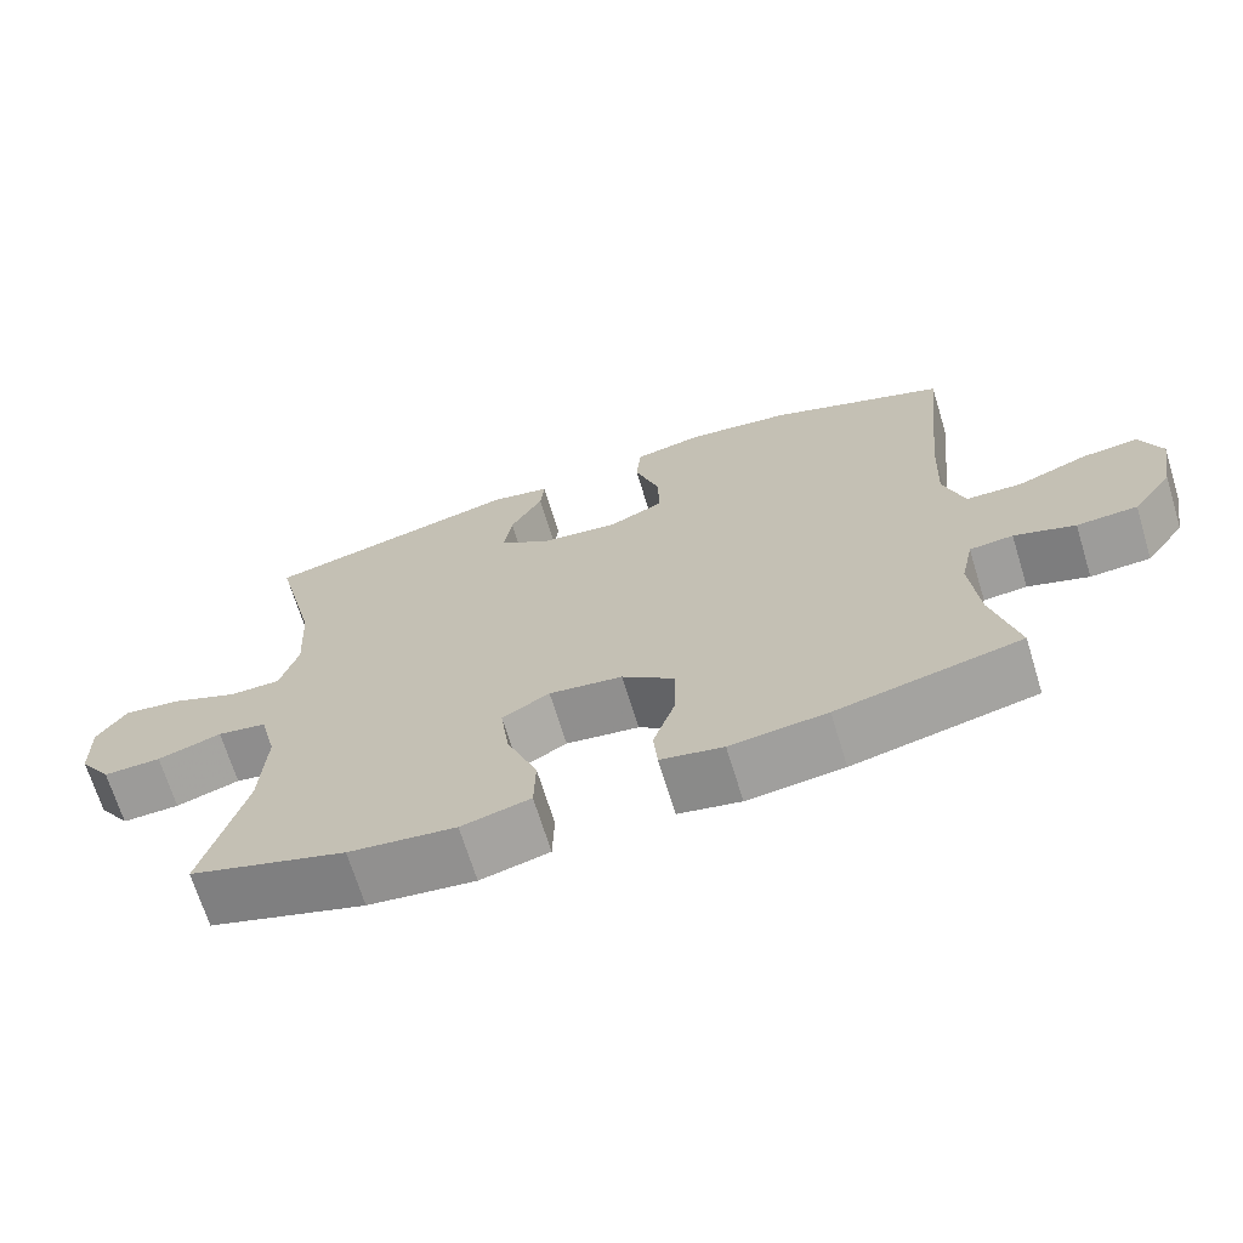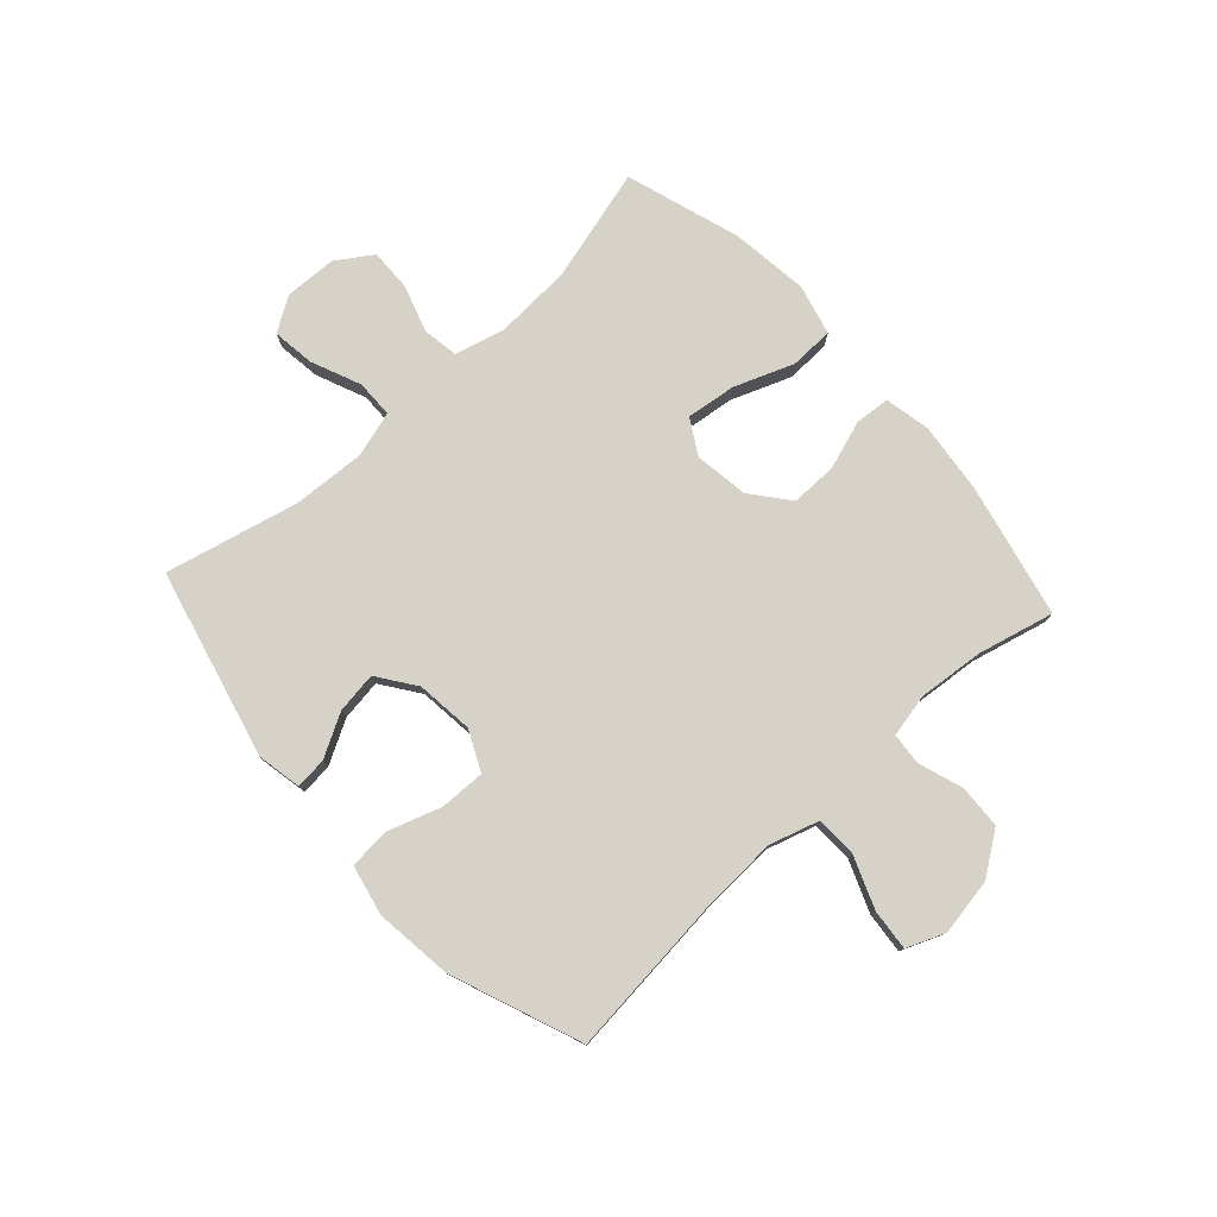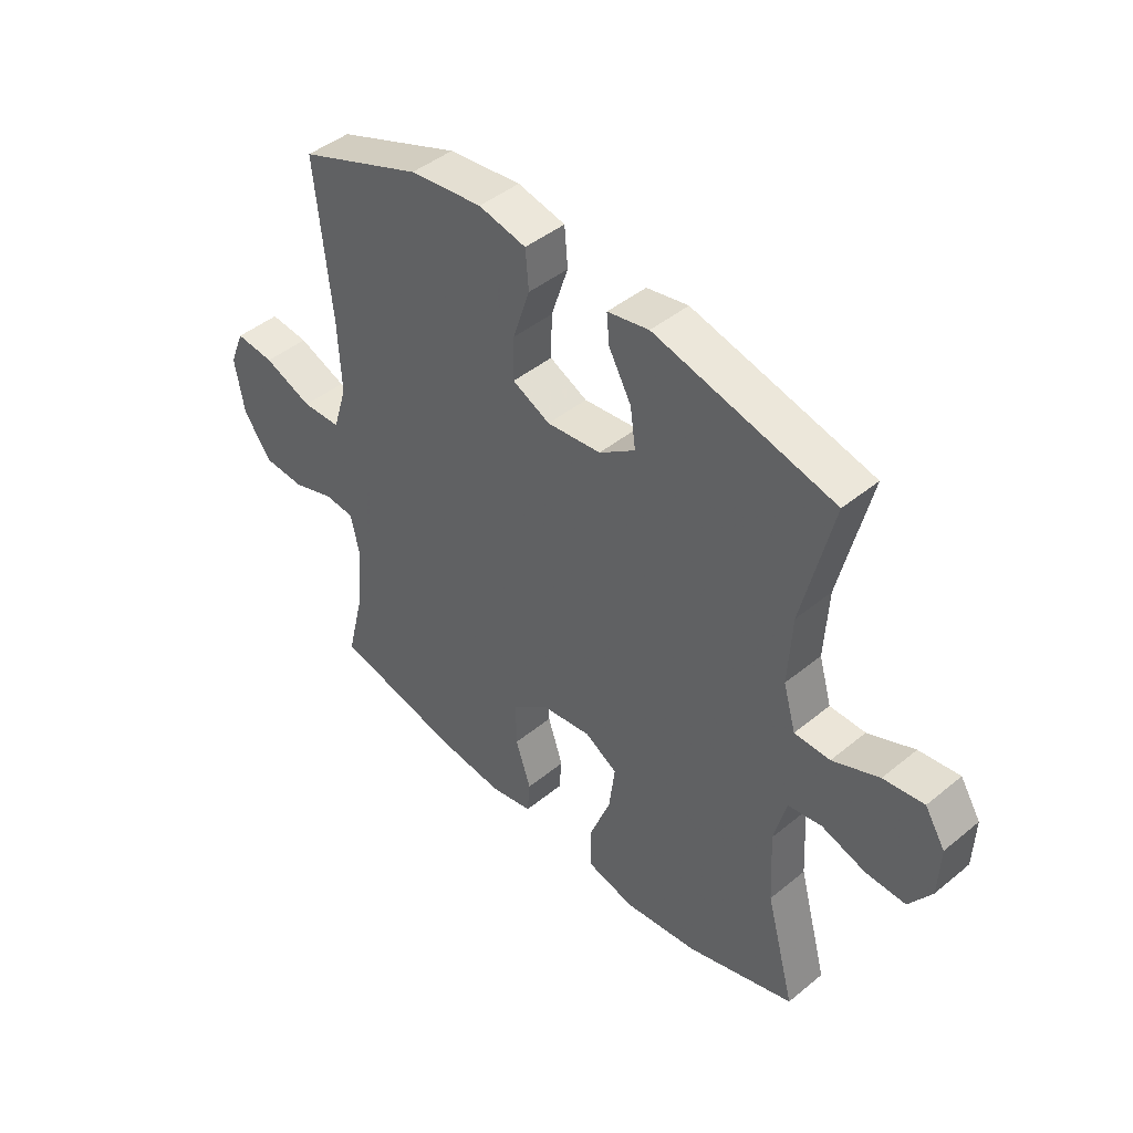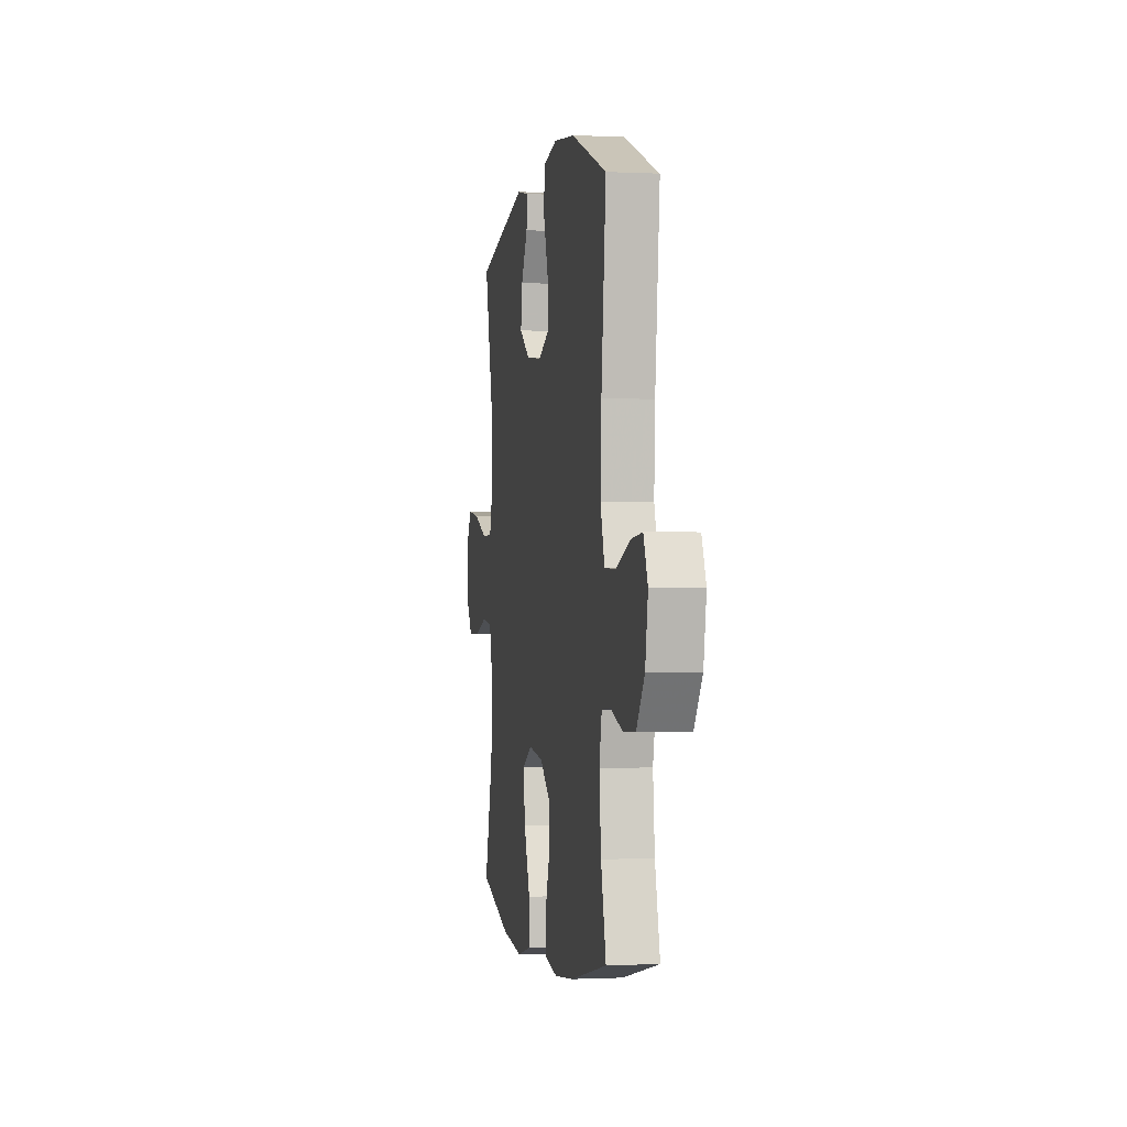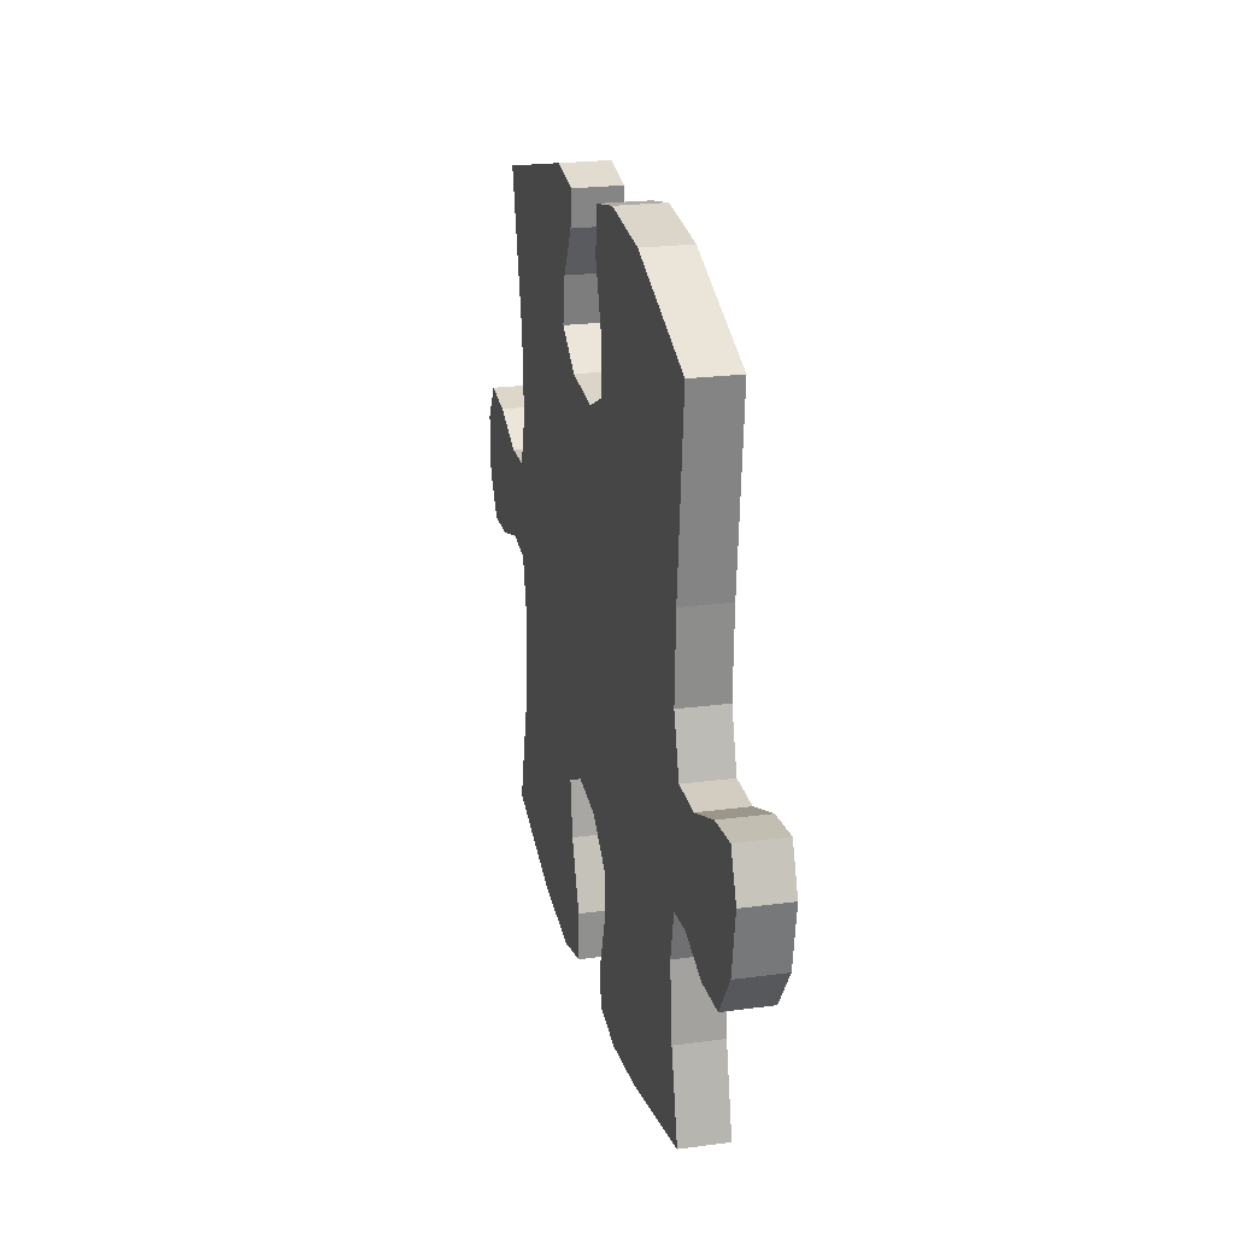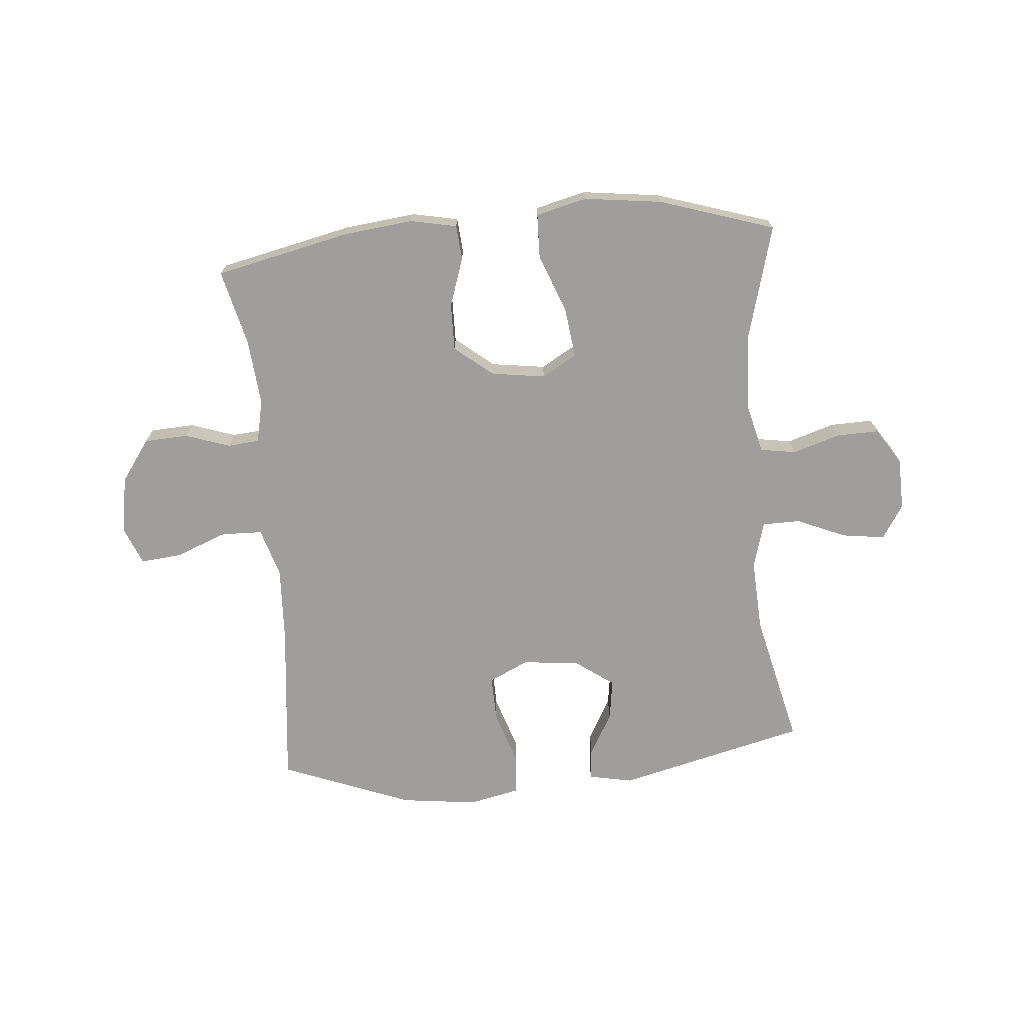
<metadata>
{"format":"obj","ext":"obj","renderer":"f3d","projection":"perspective","resolution":1024,"background":"white","views":[{"elev":-69.0,"azim":17.1,"up":"+Z"},{"elev":78.0,"azim":47.7,"up":"+Y"},{"elev":44.6,"azim":-133.6,"up":"+Z"},{"elev":-0.7,"azim":79.6,"up":"+Z"},{"elev":23.0,"azim":77.1,"up":"+Z"},{"elev":-71.0,"azim":-175.2,"up":"+Y"}]}
</metadata>
<code>
v -0.5 0.07 -0.5
v -0.447 0.07 -0.303
v -0.44 0.07 -0.172
v -0.462 0.07 -0.084
v -0.524 0.07 -0.074
v -0.605 0.07 -0.1
v -0.678 0.07 -0.102
v -0.719 0.07 -0.04
v -0.722 0.07 0.05
v -0.685 0.07 0.109
v -0.611 0.07 0.099
v -0.526 0.07 0.063
v -0.461 0.07 0.064
v -0.438 0.07 0.144
v -0.445 0.07 0.269
v -0.5 0.07 0.5
v -0.173 0.07 0.581
v -0.097 0.07 0.566
v -0.102 0.07 0.512
v -0.143 0.07 0.438
v -0.153 0.07 0.367
v -0.087 0.07 0.32
v 0.012 0.07 0.309
v 0.081 0.07 0.342
v 0.079 0.07 0.42
v 0.048 0.07 0.514
v 0.054 0.07 0.584
v 0.141 0.07 0.603
v 0.274 0.07 0.587
v 0.5 0.07 0.5
v 0.471 0.07 0.216
v 0.465 0.07 0.085
v 0.491 0.07 0
v 0.562 0.07 -0.002
v 0.651 0.07 0.033
v 0.722 0.07 0.04
v 0.749 0.07 -0.026
v 0.732 0.07 -0.125
v 0.681 0.07 -0.197
v 0.605 0.07 -0.201
v 0.528 0.07 -0.175
v 0.473 0.07 -0.18
v 0.457 0.07 -0.255
v 0.468 0.07 -0.37
v 0.5 0.07 -0.5
v 0.268 0.07 -0.552
v 0.146 0.07 -0.566
v 0.067 0.07 -0.55
v 0.062 0.07 -0.49
v 0.09 0.07 -0.406
v 0.091 0.07 -0.325
v 0.025 0.07 -0.272
v -0.068 0.07 -0.259
v -0.128 0.07 -0.294
v -0.117 0.07 -0.38
v -0.078 0.07 -0.482
v -0.08 0.07 -0.558
v -0.167 0.07 -0.58
v -0.302 0.07 -0.563
v -0.5 0 -0.5
v -0.447 0 -0.303
v -0.44 0 -0.172
v -0.462 0 -0.084
v -0.524 0 -0.074
v -0.605 0 -0.1
v -0.678 0 -0.102
v -0.719 0 -0.04
v -0.722 0 0.05
v -0.685 0 0.109
v -0.611 0 0.099
v -0.526 0 0.063
v -0.461 0 0.064
v -0.438 0 0.144
v -0.445 0 0.269
v -0.5 0 0.5
v -0.173 0 0.581
v -0.097 0 0.566
v -0.102 0 0.512
v -0.143 0 0.438
v -0.153 0 0.367
v -0.087 0 0.32
v 0.012 0 0.309
v 0.081 0 0.342
v 0.079 0 0.42
v 0.048 0 0.514
v 0.054 0 0.584
v 0.141 0 0.603
v 0.274 0 0.587
v 0.5 0 0.5
v 0.471 0 0.216
v 0.465 0 0.085
v 0.491 0 0
v 0.562 0 -0.002
v 0.651 0 0.033
v 0.722 0 0.04
v 0.749 0 -0.026
v 0.732 0 -0.125
v 0.681 0 -0.197
v 0.605 0 -0.201
v 0.528 0 -0.175
v 0.473 0 -0.18
v 0.457 0 -0.255
v 0.468 0 -0.37
v 0.5 0 -0.5
v 0.268 0 -0.552
v 0.146 0 -0.566
v 0.067 0 -0.55
v 0.062 0 -0.49
v 0.09 0 -0.406
v 0.091 0 -0.325
v 0.025 0 -0.272
v -0.068 0 -0.259
v -0.128 0 -0.294
v -0.117 0 -0.38
v -0.078 0 -0.482
v -0.08 0 -0.558
v -0.167 0 -0.58
v -0.302 0 -0.563
f 58 59 1 2
f 55 56 57 58
f 54 55 58 2
f 53 54 2 3
f 52 53 3 4
f 47 48 49 50
f 47 50 51
f 44 45 46 47
f 43 44 47 51
f 42 43 51 52
f 38 39 40 41
f 38 41 42
f 34 35 36 37
f 33 34 37 38
f 28 29 30 31
f 28 31 32
f 25 26 27 28
f 24 25 28 32
f 23 24 32 33
f 17 18 19 20
f 15 16 17 20
f 14 15 20 21
f 13 14 21 22
f 9 10 11 12
f 9 12 13
f 8 9 13
f 5 6 7 8
f 4 5 8 13
f 33 38 42 52
f 22 23 33 52
f 4 13 22 52
f 61 60 118 117
f 117 116 115 114
f 61 117 114 113
f 62 61 113 112
f 63 62 112 111
f 109 108 107 106
f 110 109 106
f 106 105 104 103
f 110 106 103 102
f 111 110 102 101
f 100 99 98 97
f 101 100 97
f 96 95 94 93
f 97 96 93 92
f 90 89 88 87
f 91 90 87
f 87 86 85 84
f 91 87 84 83
f 92 91 83 82
f 79 78 77 76
f 79 76 75 74
f 80 79 74 73
f 81 80 73 72
f 71 70 69 68
f 72 71 68
f 72 68 67
f 67 66 65 64
f 72 67 64 63
f 111 101 97 92
f 111 92 82 81
f 111 81 72 63
f 1 60 61 2
f 2 61 62 3
f 3 62 63 4
f 4 63 64 5
f 5 64 65 6
f 6 65 66 7
f 7 66 67 8
f 8 67 68 9
f 9 68 69 10
f 10 69 70 11
f 11 70 71 12
f 12 71 72 13
f 13 72 73 14
f 14 73 74 15
f 15 74 75 16
f 16 75 76 17
f 17 76 77 18
f 18 77 78 19
f 19 78 79 20
f 20 79 80 21
f 21 80 81 22
f 22 81 82 23
f 23 82 83 24
f 24 83 84 25
f 25 84 85 26
f 26 85 86 27
f 27 86 87 28
f 28 87 88 29
f 29 88 89 30
f 30 89 90 31
f 31 90 91 32
f 32 91 92 33
f 33 92 93 34
f 34 93 94 35
f 35 94 95 36
f 36 95 96 37
f 37 96 97 38
f 38 97 98 39
f 39 98 99 40
f 40 99 100 41
f 41 100 101 42
f 42 101 102 43
f 43 102 103 44
f 44 103 104 45
f 45 104 105 46
f 46 105 106 47
f 47 106 107 48
f 48 107 108 49
f 49 108 109 50
f 50 109 110 51
f 51 110 111 52
f 52 111 112 53
f 53 112 113 54
f 54 113 114 55
f 55 114 115 56
f 56 115 116 57
f 57 116 117 58
f 58 117 118 59
f 59 118 60 1

</code>
